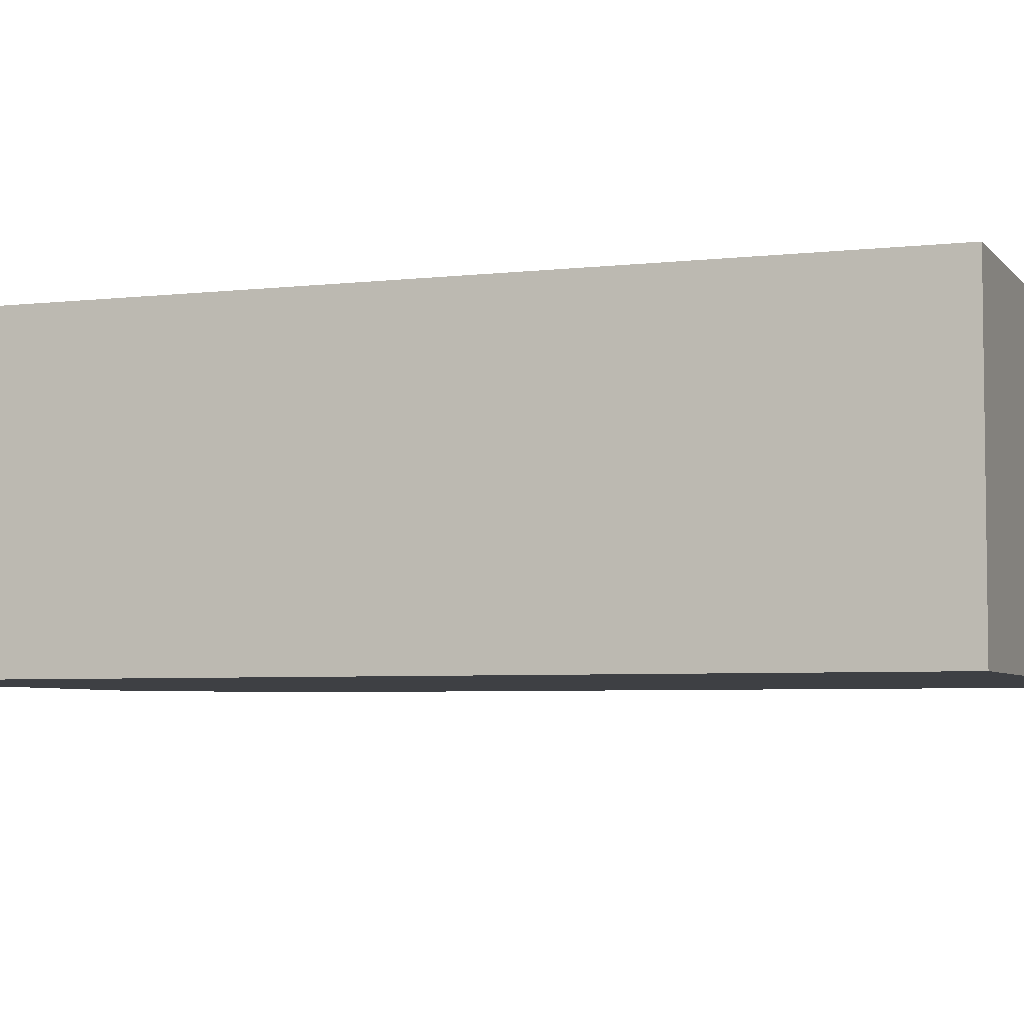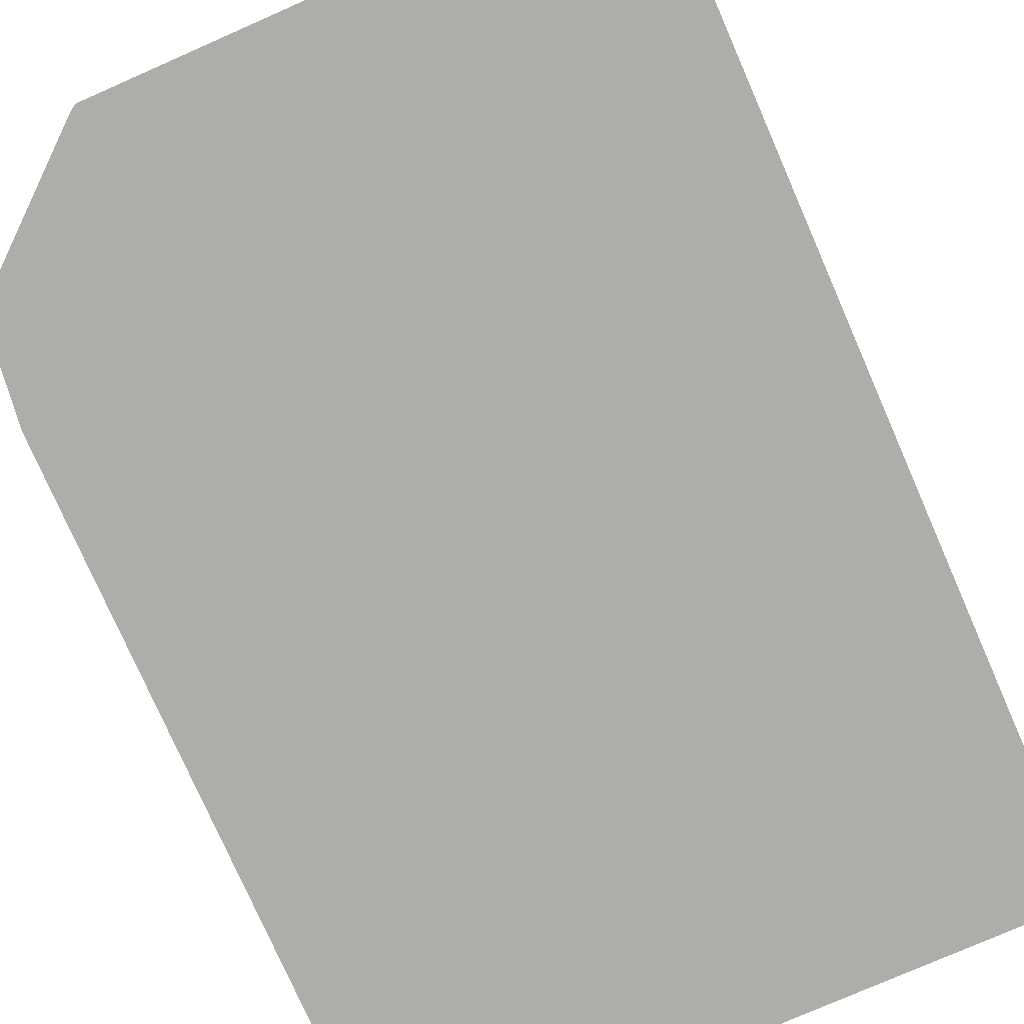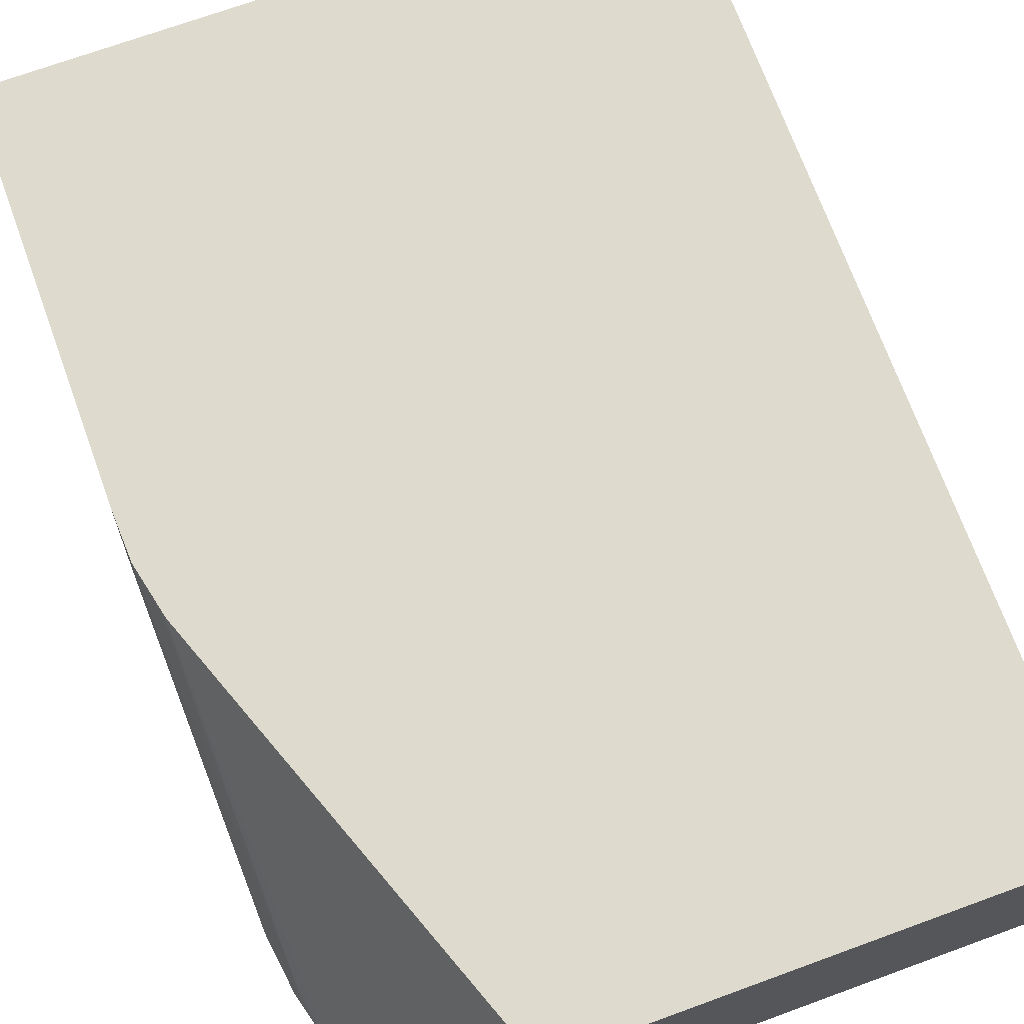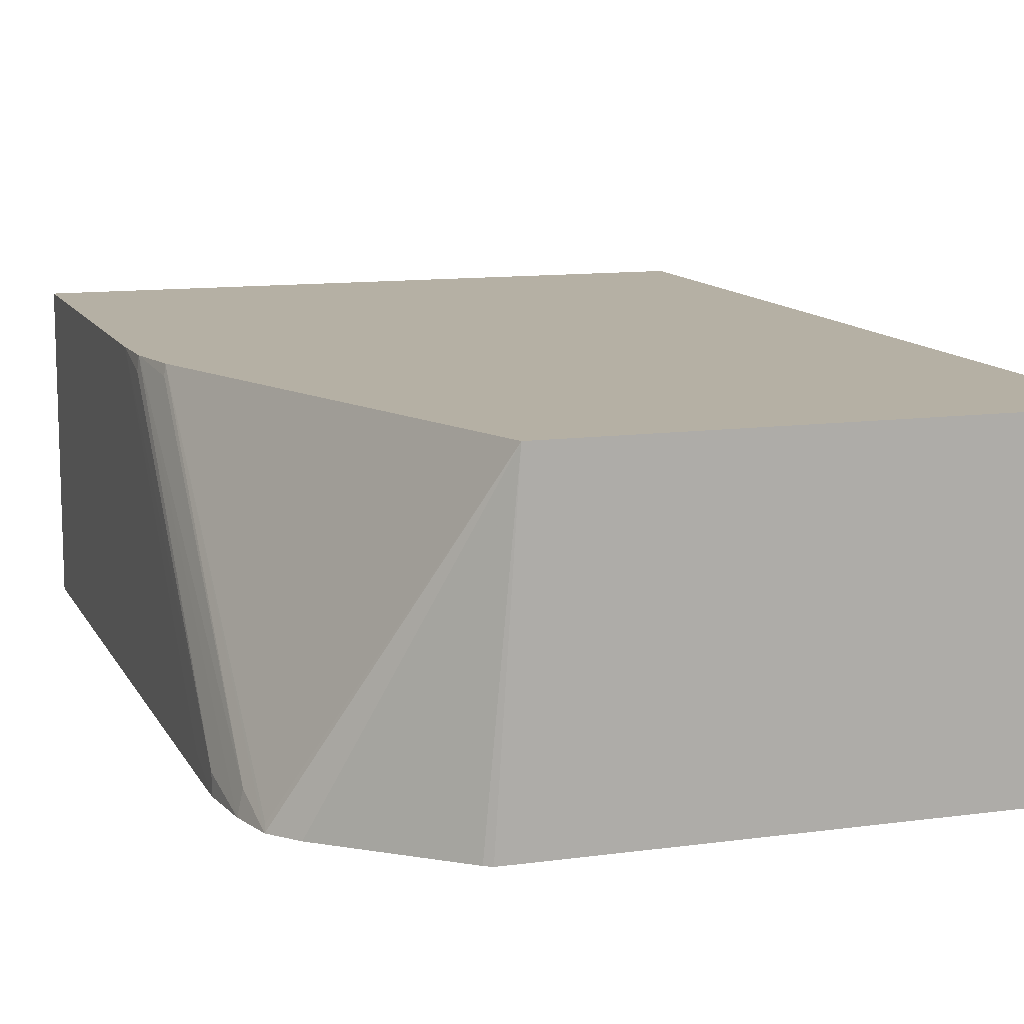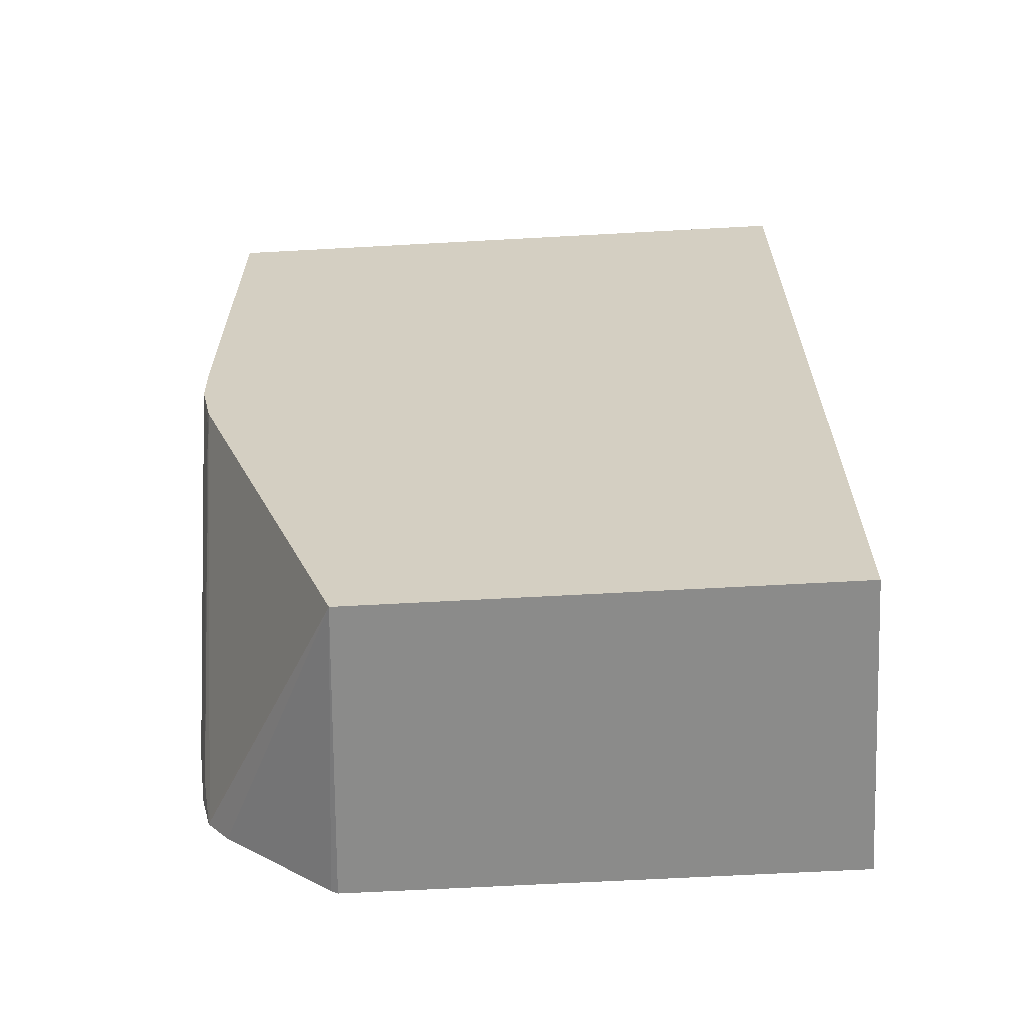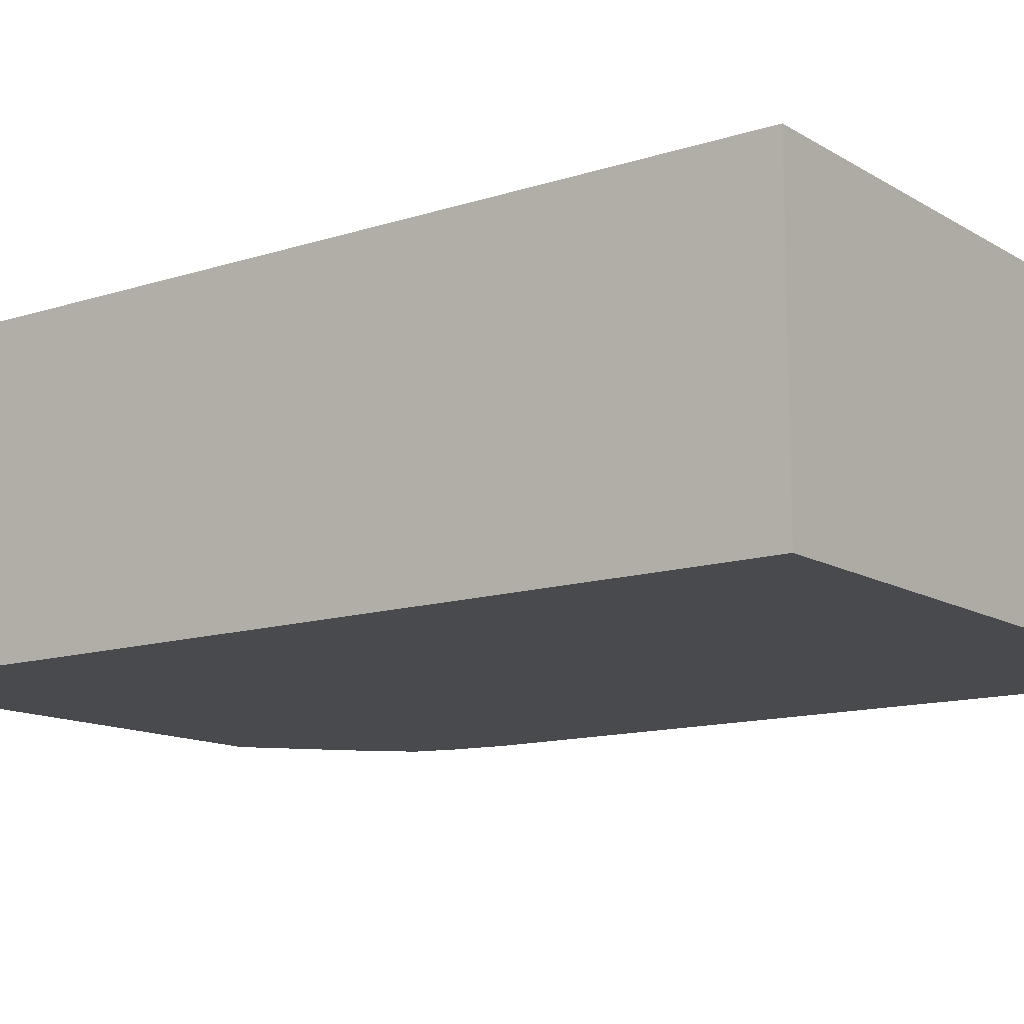
<metadata>
{"format":"obj","ext":"obj","renderer":"f3d","projection":"perspective","resolution":1024,"background":"white","views":[{"elev":-4.9,"azim":-69.7,"up":"+Y"},{"elev":-77.4,"azim":-156.3,"up":"+Y"},{"elev":71.3,"azim":160.0,"up":"+Y"},{"elev":11.6,"azim":161.7,"up":"+Y"},{"elev":-63.7,"azim":-176.8,"up":"+Z"},{"elev":-12.8,"azim":-53.4,"up":"+Y"}]}
</metadata>
<code>
v 0.02831 0.02143 0.0198
v 0.02128 0.02143 0.0198
v 0.02831 0.01816 0.0198
v 0.02831 0.02143 0.01604
v 0.02128 0.01816 0.0198
v 0.02128 0.02143 0.00957
v 0.02831 0.01816 0.01254
v 0.02831 0.02143 0.01545
v 0.02831 0.01837 0.01254
v 0.02128 0.01816 0.00957
v 0.02642 0.02143 0.00957
v 0.0283 0.01816 0.01195
v 0.0283 0.02128 0.01487
v 0.02829 0.02143 0.01487
v 0.0283 0.01837 0.01195
v 0.0283 0.01895 0.01254
v 0.02663 0.01816 0.00957
v 0.02809 0.01823 0.01092
v 0.02811 0.01816 0.01089
v 0.02787 0.01816 0.01061
v 0.02671 0.01816 0.009619
v 0.02816 0.02143 0.01428
v 0.02823 0.01816 0.01135
v 0.02818 0.0184 0.01133
v 0.02818 0.02132 0.01425
f 1 7 4
f 1 3 7
f 8 16 13
f 8 15 16
f 3 5 10
f 14 16 15
f 1 8 14
f 1 4 8
f 13 16 14
f 12 23 15
f 11 19 20
f 6 11 17
f 1 2 5
f 3 10 17
f 1 6 2
f 1 5 3
f 3 12 7
f 3 23 12
f 2 6 10
f 1 11 6
f 11 21 17
f 11 22 18
f 22 25 24
f 19 24 23
f 14 15 23
f 11 20 21
f 14 23 24
f 2 10 5
f 1 14 22
f 7 12 9
f 8 13 14
f 3 17 21
f 1 22 11
f 3 21 20
f 14 24 25
f 11 18 19
f 6 17 10
f 8 9 12
f 8 12 15
f 19 22 24
f 14 25 22
f 18 22 19
f 3 20 19
f 3 19 23
f 4 9 8
f 4 7 9

</code>
